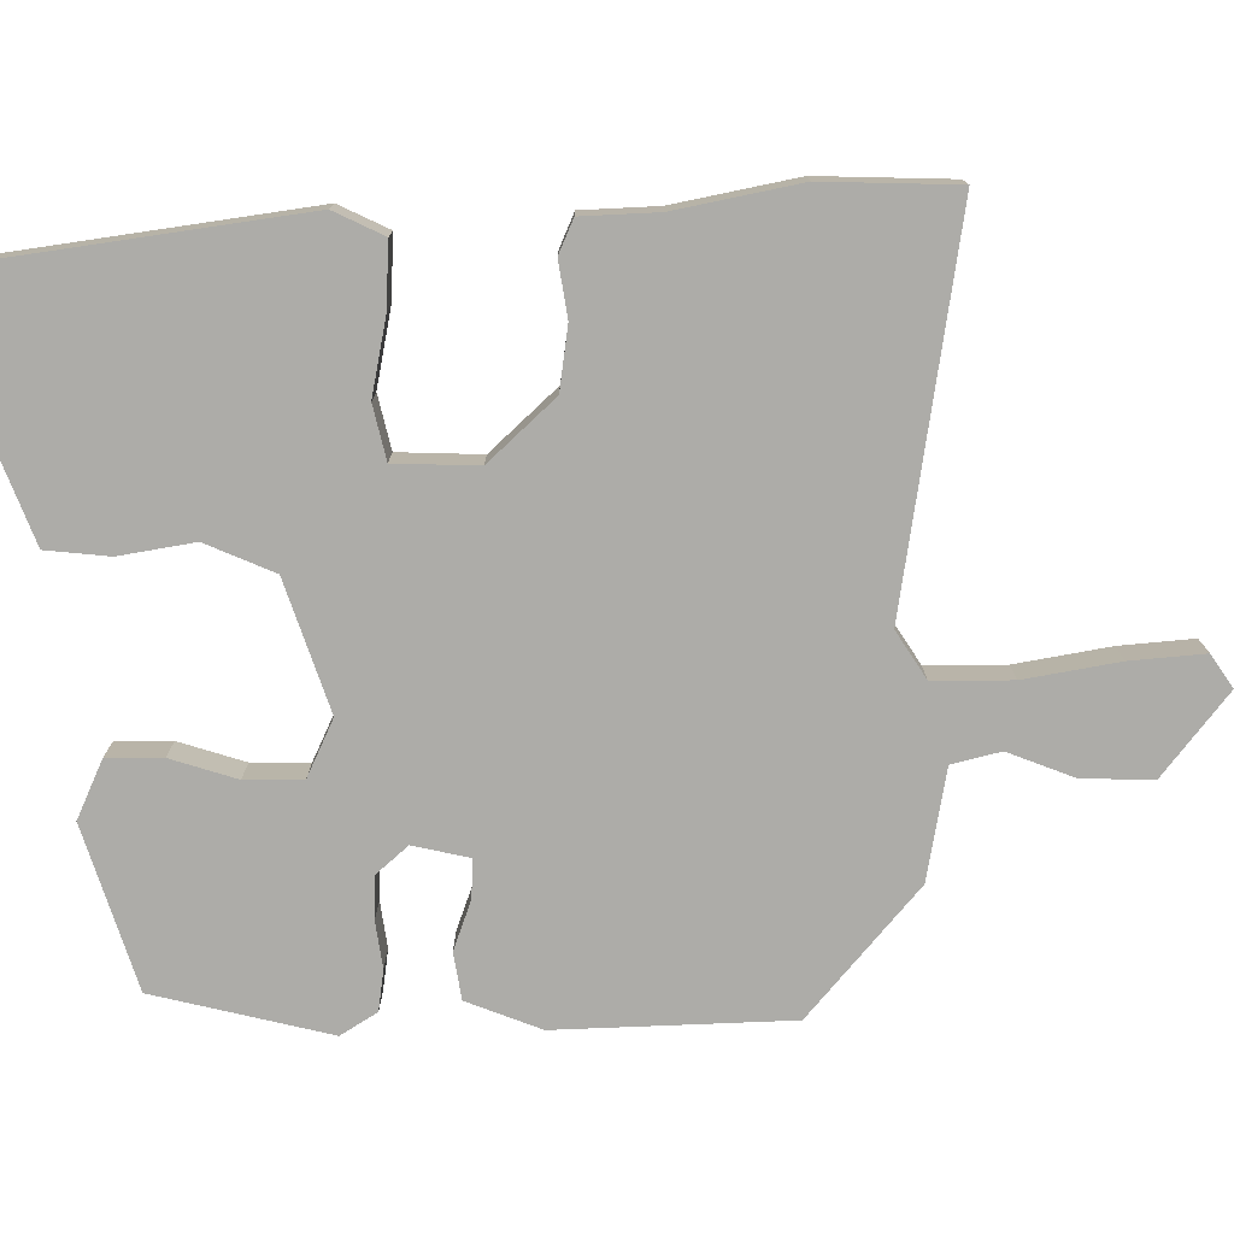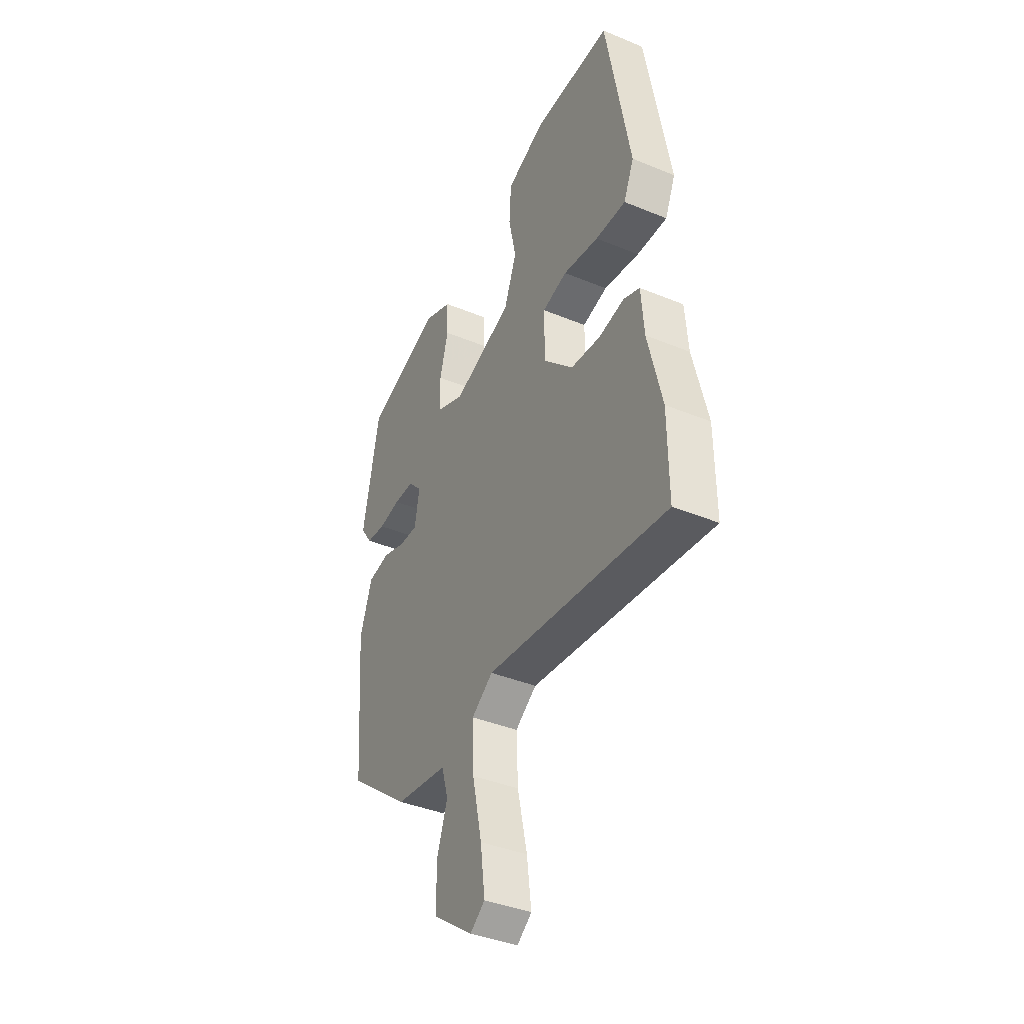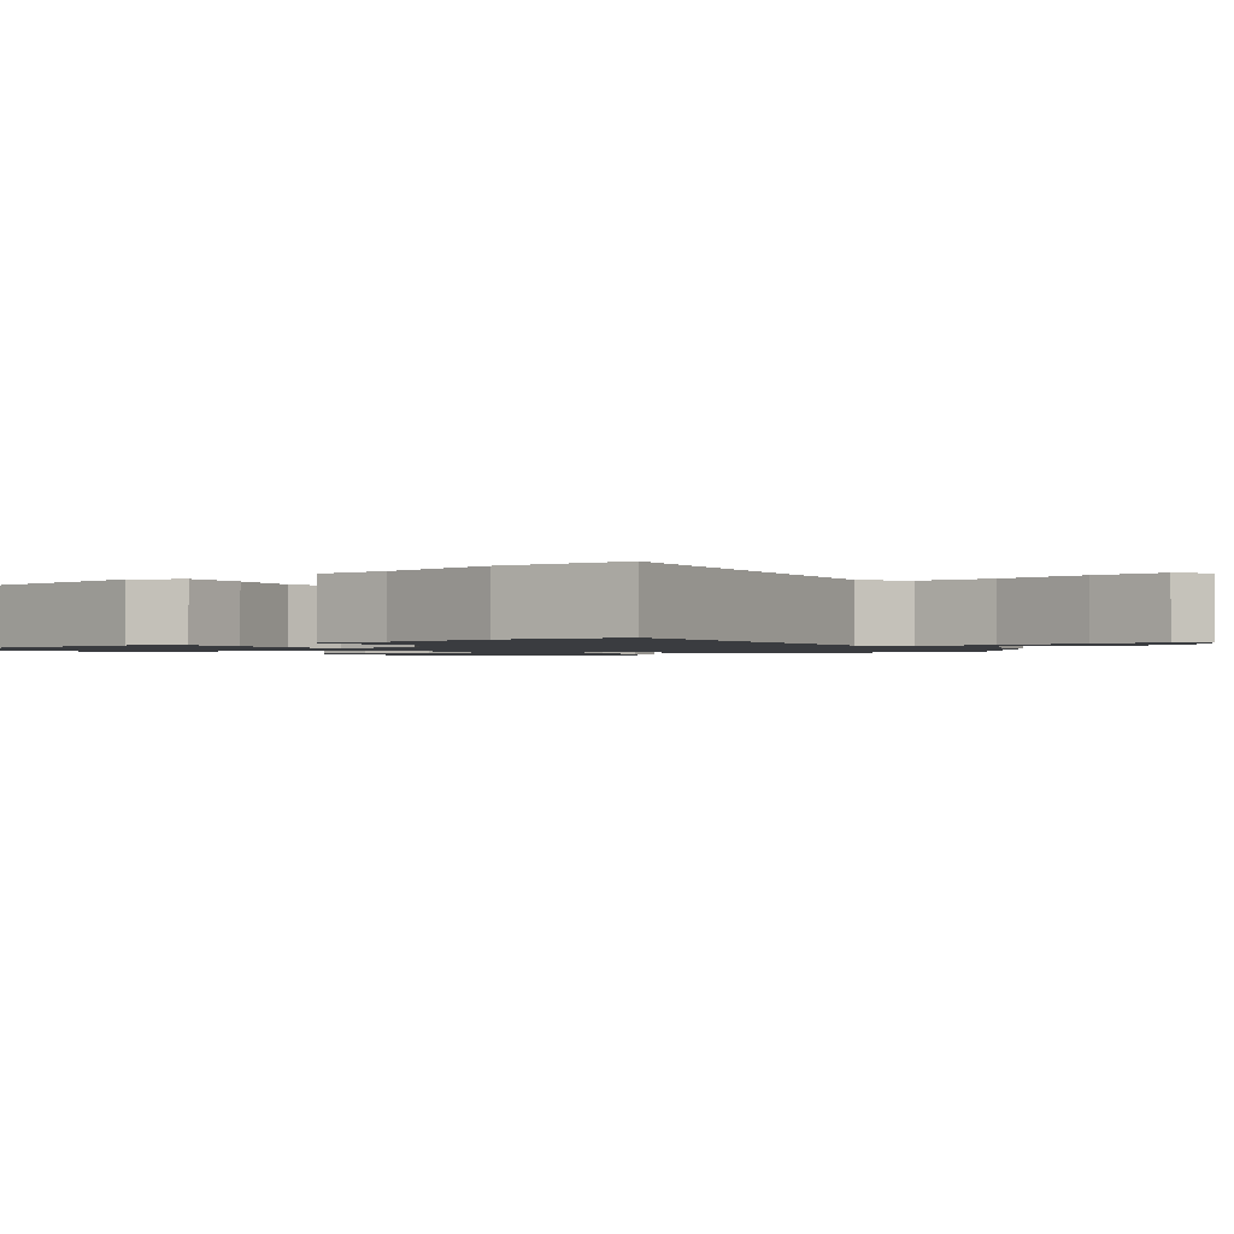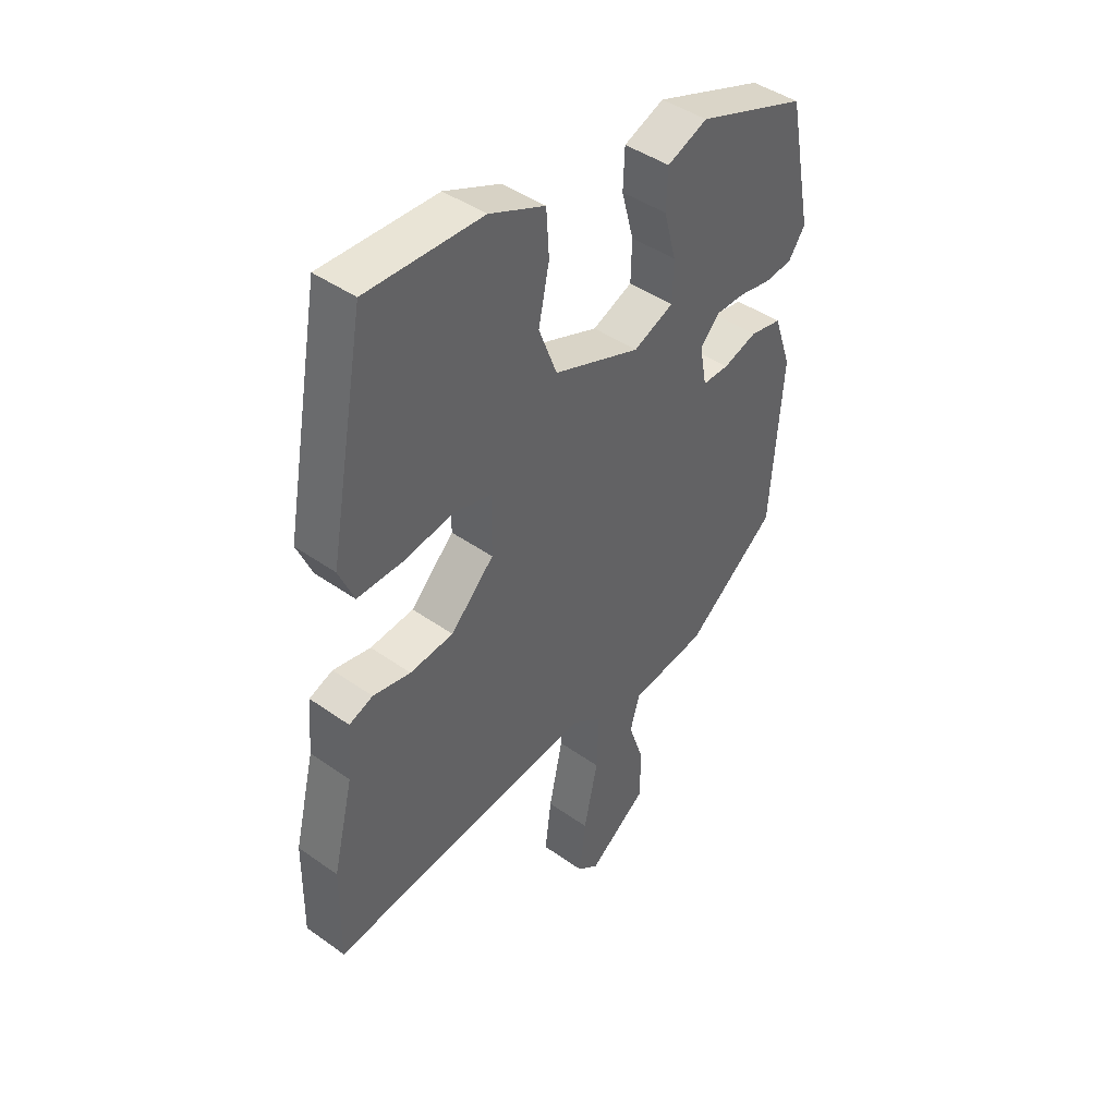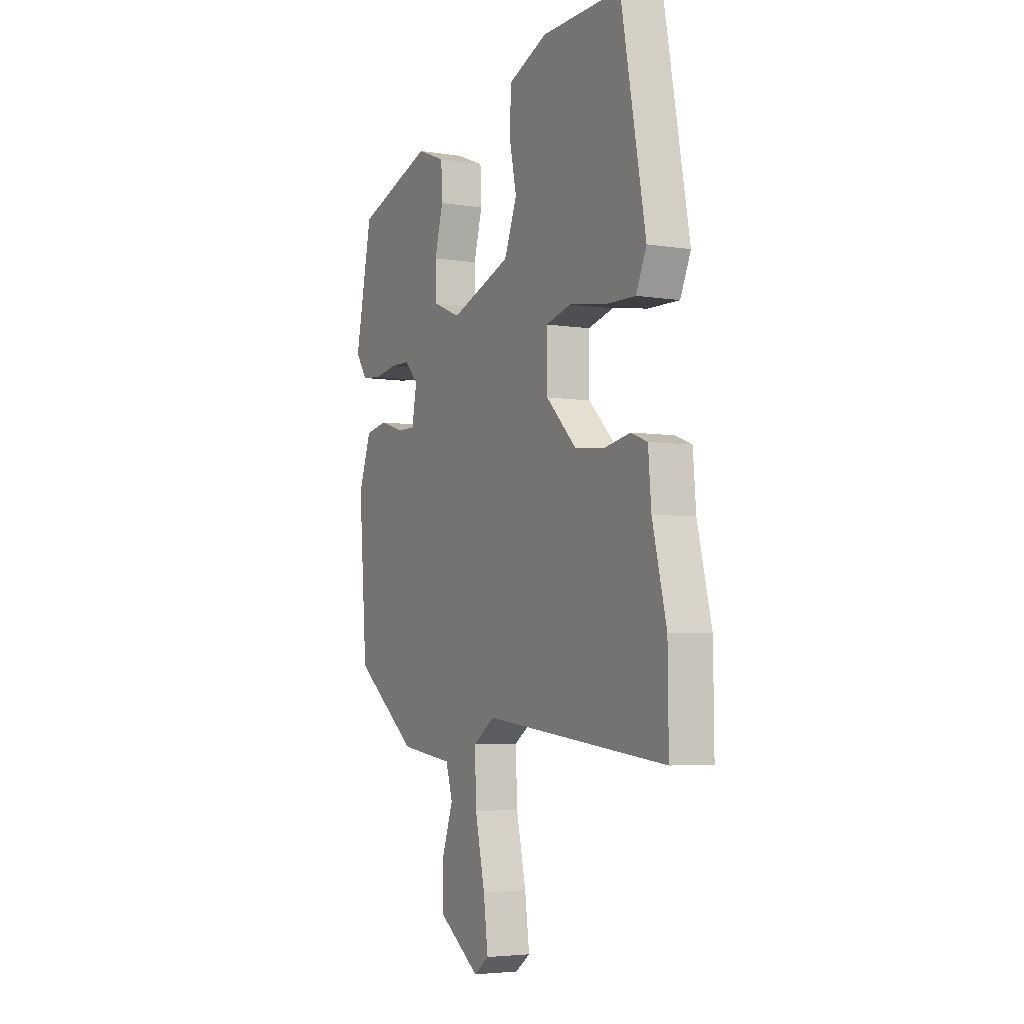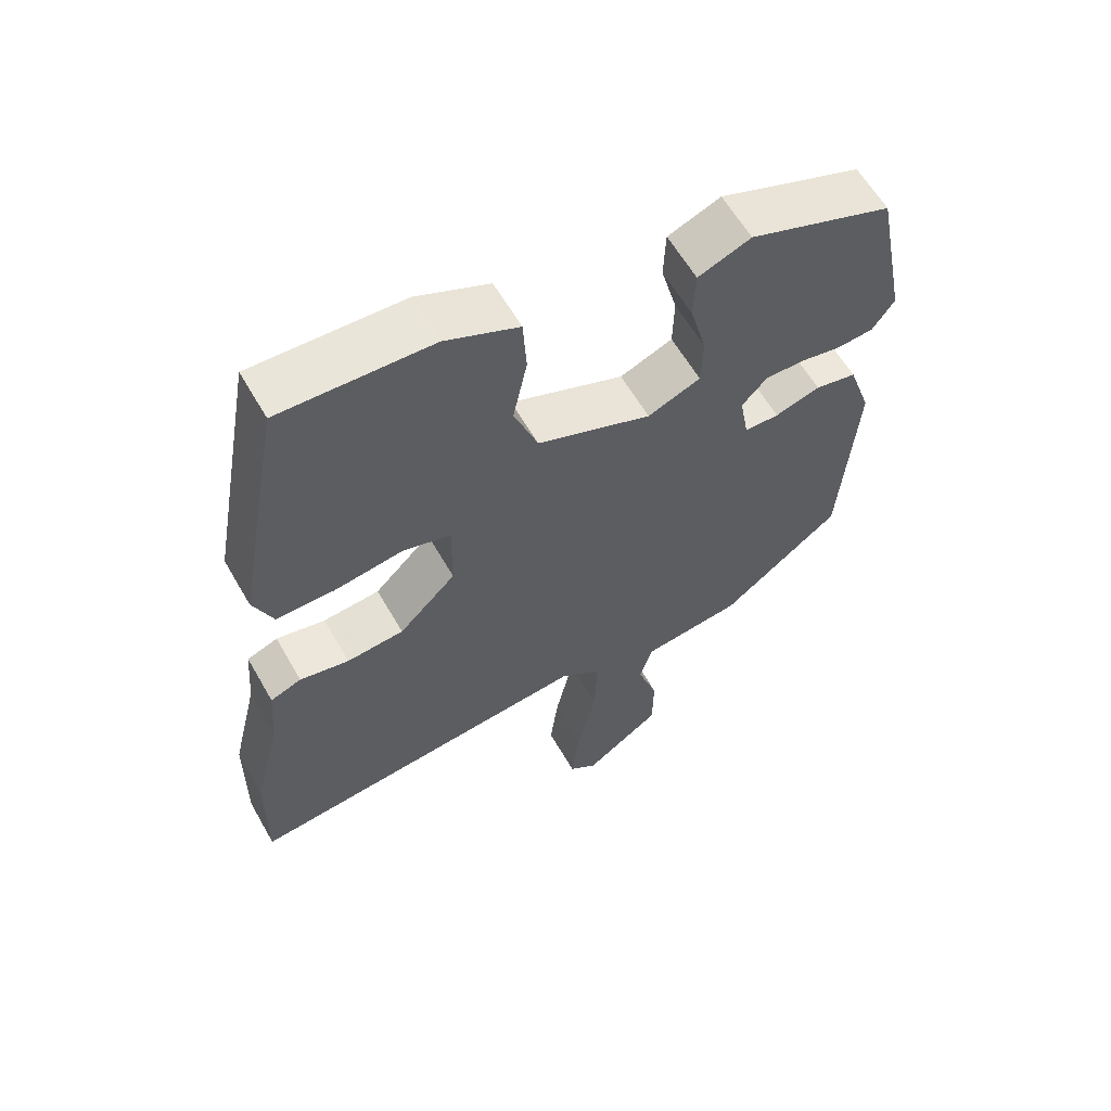
<metadata>
{"format":"obj","ext":"obj","renderer":"f3d","projection":"perspective","resolution":1024,"background":"white","views":[{"elev":-76.6,"azim":88.1,"up":"+Y"},{"elev":-39.0,"azim":62.6,"up":"+Z"},{"elev":-1.5,"azim":124.2,"up":"+Y"},{"elev":43.6,"azim":129.9,"up":"+Z"},{"elev":-4.4,"azim":62.1,"up":"+Z"},{"elev":60.5,"azim":150.3,"up":"+Z"}]}
</metadata>
<code>
v -0.46 0.07 -0.378
v -0.482 0.07 -0.082
v -0.449 0.07 0.014
v -0.39 0.07 0.026
v -0.326 0.07 0.006
v -0.277 0.07 0.006
v -0.264 0.07 0.078
v -0.3 0.07 0.116
v -0.355 0.07 0.116
v -0.414 0.07 0.105
v -0.466 0.07 0.11
v -0.497 0.07 0.155
v -0.452 0.07 0.381
v -0.248 0.07 0.455
v -0.173 0.07 0.425
v -0.17 0.07 0.354
v -0.193 0.07 0.269
v -0.191 0.07 0.196
v -0.116 0.07 0.165
v 0.046 0.07 0.227
v 0.08 0.07 0.316
v 0.06 0.07 0.411
v 0.065 0.07 0.492
v 0.169 0.07 0.537
v 0.384 0.07 0.544
v 0.451 0.07 0.177
v 0.423 0.07 0.112
v 0.34 0.07 0.113
v 0.243 0.07 0.128
v 0.175 0.07 0.109
v 0.176 0.07 0.003
v 0.257 0.07 -0.077
v 0.338 0.07 -0.085
v 0.408 0.07 -0.071
v 0.452 0.07 -0.088
v 0.46 0.07 -0.185
v 0.498 0.07 -0.341
v 0.5 0.07 -0.512
v 0.006 0.07 -0.458
v -0.052 0.07 -0.499
v -0.048 0.07 -0.599
v -0.022 0.07 -0.718
v -0.01 0.07 -0.812
v -0.05 0.07 -0.842
v -0.159 0.07 -0.764
v -0.16 0.07 -0.674
v -0.131 0.07 -0.589
v -0.149 0.07 -0.528
v -0.291 0.07 -0.509
v -0.46 0 -0.378
v -0.482 0 -0.082
v -0.449 0 0.014
v -0.39 0 0.026
v -0.326 0 0.006
v -0.277 0 0.006
v -0.264 0 0.078
v -0.3 0 0.116
v -0.355 0 0.116
v -0.414 0 0.105
v -0.466 0 0.11
v -0.497 0 0.155
v -0.452 0 0.381
v -0.248 0 0.455
v -0.173 0 0.425
v -0.17 0 0.354
v -0.193 0 0.269
v -0.191 0 0.196
v -0.116 0 0.165
v 0.046 0 0.227
v 0.08 0 0.316
v 0.06 0 0.411
v 0.065 0 0.492
v 0.169 0 0.537
v 0.384 0 0.544
v 0.451 0 0.177
v 0.423 0 0.112
v 0.34 0 0.113
v 0.243 0 0.128
v 0.175 0 0.109
v 0.176 0 0.003
v 0.257 0 -0.077
v 0.338 0 -0.085
v 0.408 0 -0.071
v 0.452 0 -0.088
v 0.46 0 -0.185
v 0.498 0 -0.341
v 0.5 0 -0.512
v 0.006 0 -0.458
v -0.052 0 -0.499
v -0.048 0 -0.599
v -0.022 0 -0.718
v -0.01 0 -0.812
v -0.05 0 -0.842
v -0.159 0 -0.764
v -0.16 0 -0.674
v -0.131 0 -0.589
v -0.149 0 -0.528
v -0.291 0 -0.509
f 3 4 5
f 2 3 5
f 1 2 5
f 49 1 5
f 48 49 5
f 45 46 47
f 44 45 47
f 43 44 47
f 42 43 47
f 41 42 47
f 40 41 47 48
f 48 5 6
f 40 48 6
f 39 40 6
f 39 6 7
f 38 39 7
f 37 38 7
f 36 37 7
f 33 34 35 36
f 32 33 36
f 27 28 29
f 26 27 29
f 25 26 29
f 24 25 29
f 23 24 29
f 22 23 29
f 21 22 29
f 20 21 29 30
f 19 20 30 31
f 15 16 17
f 14 15 17
f 13 14 17
f 12 13 17
f 11 12 17
f 10 11 17
f 9 10 17
f 8 9 17 18
f 32 36 7 8
f 19 31 32
f 18 19 32
f 8 18 32
f 54 53 52
f 54 52 51
f 54 51 50
f 54 50 98
f 54 98 97
f 96 95 94
f 96 94 93
f 96 93 92
f 96 92 91
f 96 91 90
f 97 96 90 89
f 55 54 97
f 55 97 89
f 55 89 88
f 56 55 88
f 56 88 87
f 56 87 86
f 56 86 85
f 85 84 83 82
f 85 82 81
f 78 77 76
f 78 76 75
f 78 75 74
f 78 74 73
f 78 73 72
f 78 72 71
f 78 71 70
f 79 78 70 69
f 80 79 69 68
f 66 65 64
f 66 64 63
f 66 63 62
f 66 62 61
f 66 61 60
f 66 60 59
f 66 59 58
f 67 66 58 57
f 57 56 85 81
f 81 80 68
f 81 68 67
f 81 67 57
f 1 50 51 2
f 2 51 52 3
f 3 52 53 4
f 4 53 54 5
f 5 54 55 6
f 6 55 56 7
f 7 56 57 8
f 8 57 58 9
f 9 58 59 10
f 10 59 60 11
f 11 60 61 12
f 12 61 62 13
f 13 62 63 14
f 14 63 64 15
f 15 64 65 16
f 16 65 66 17
f 17 66 67 18
f 18 67 68 19
f 19 68 69 20
f 20 69 70 21
f 21 70 71 22
f 22 71 72 23
f 23 72 73 24
f 24 73 74 25
f 25 74 75 26
f 26 75 76 27
f 27 76 77 28
f 28 77 78 29
f 29 78 79 30
f 30 79 80 31
f 31 80 81 32
f 32 81 82 33
f 33 82 83 34
f 34 83 84 35
f 35 84 85 36
f 36 85 86 37
f 37 86 87 38
f 38 87 88 39
f 39 88 89 40
f 40 89 90 41
f 41 90 91 42
f 42 91 92 43
f 43 92 93 44
f 44 93 94 45
f 45 94 95 46
f 46 95 96 47
f 47 96 97 48
f 48 97 98 49
f 49 98 50 1

</code>
